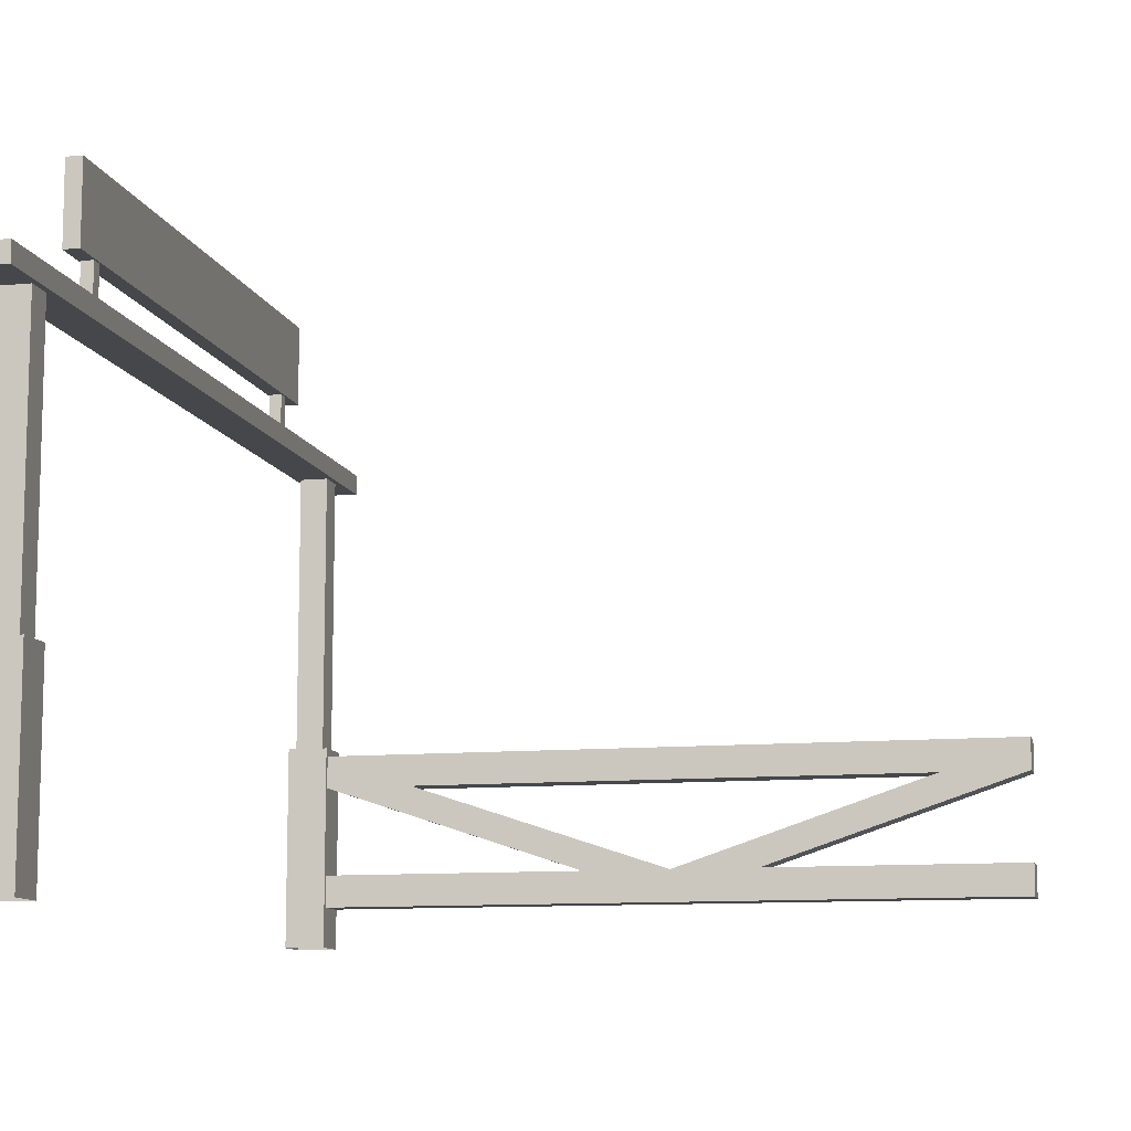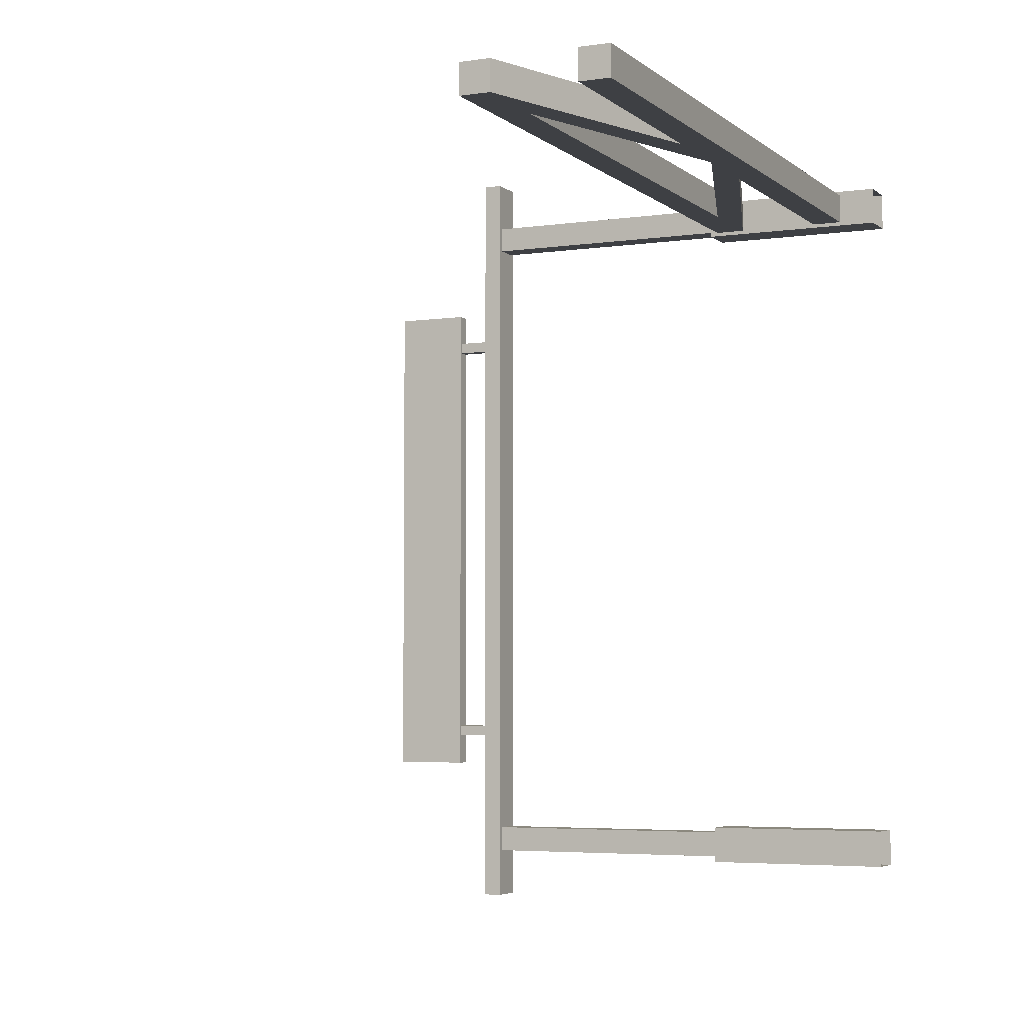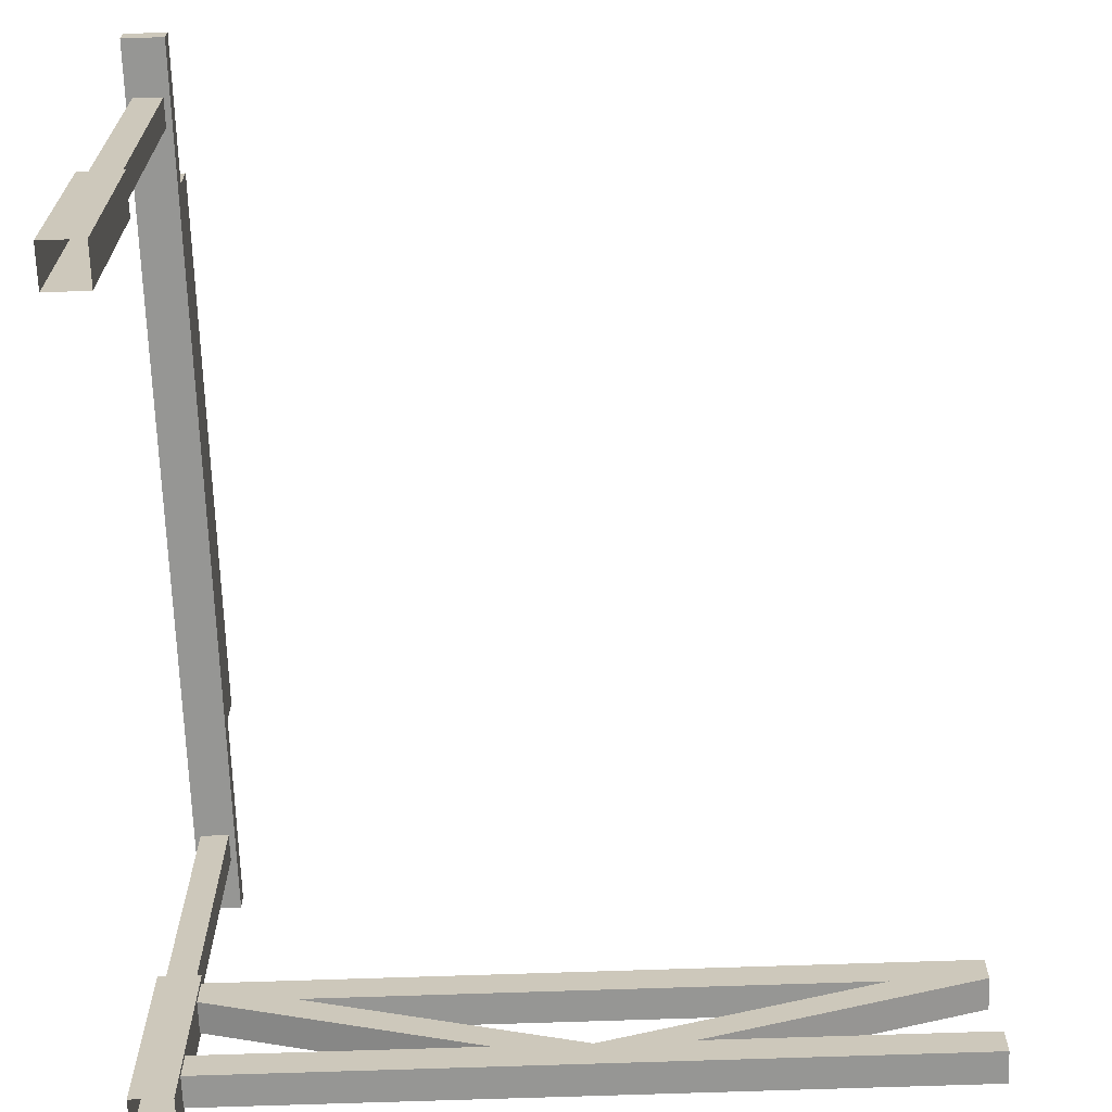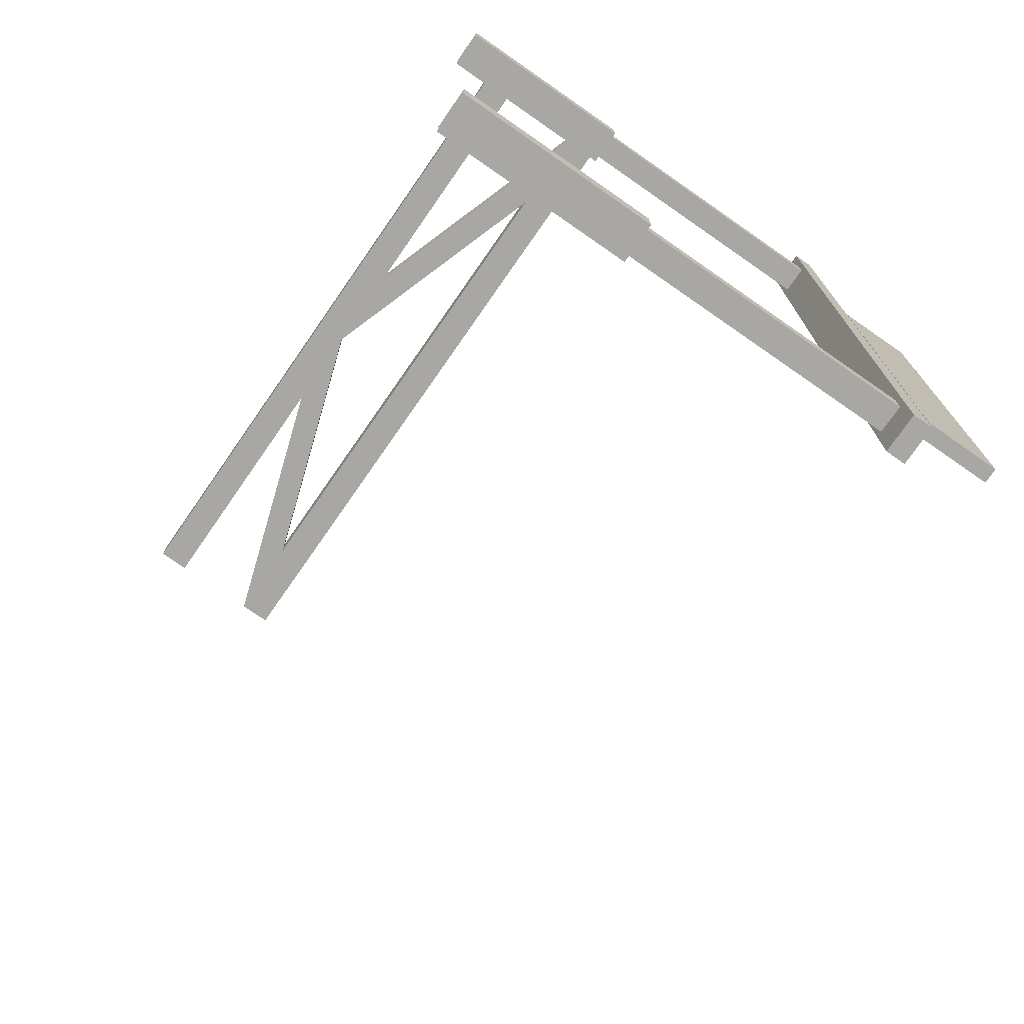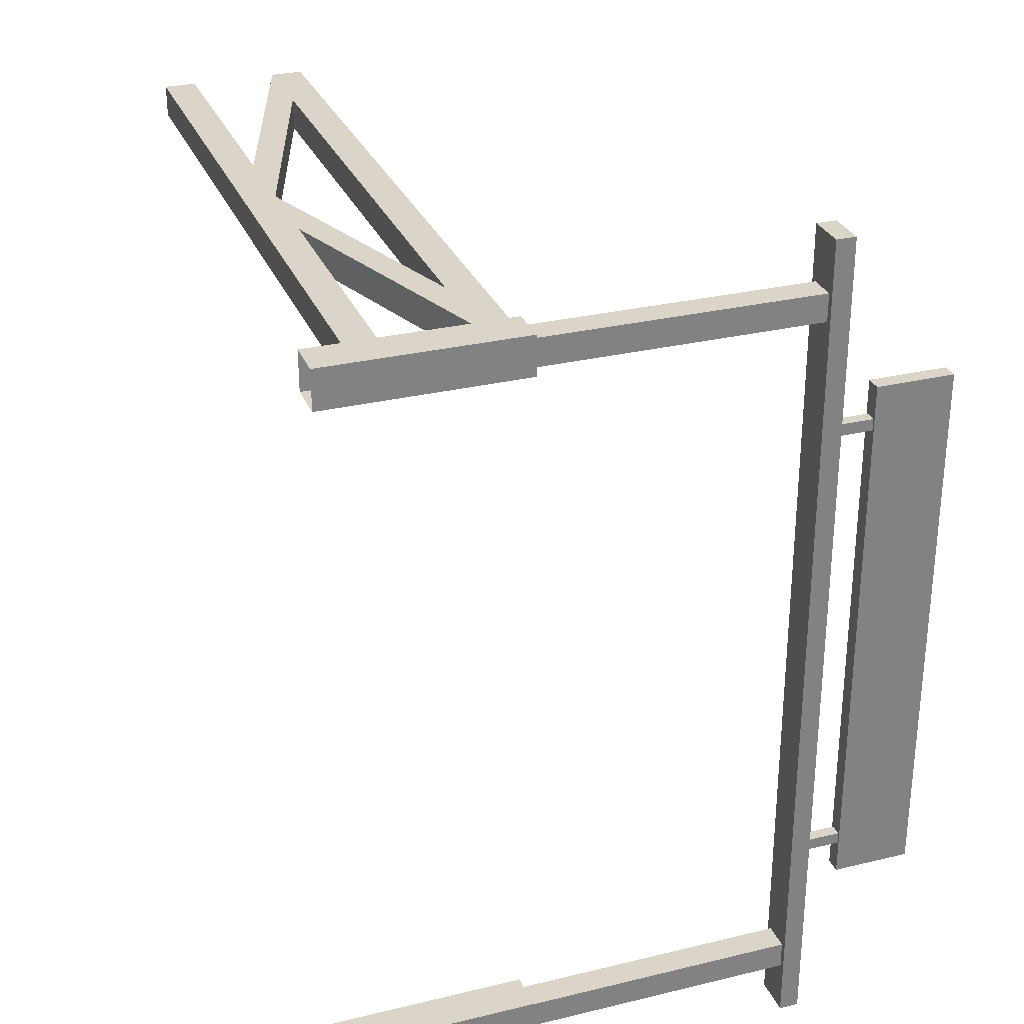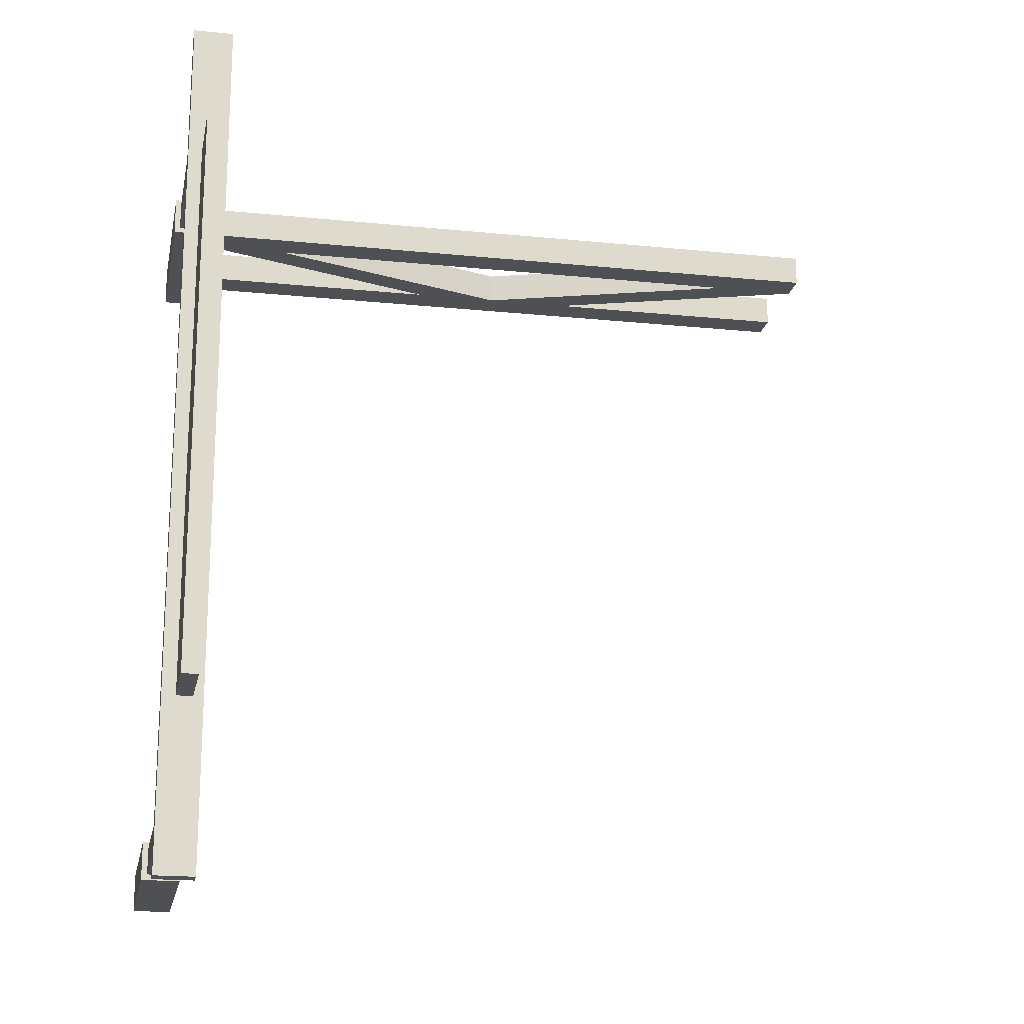
<metadata>
{"format":"obj","ext":"obj","renderer":"f3d","projection":"perspective","resolution":1024,"background":"white","views":[{"elev":-10.5,"azim":-166.6,"up":"+Y"},{"elev":-4.6,"azim":-65.2,"up":"+Z"},{"elev":-67.7,"azim":-178.0,"up":"+Y"},{"elev":-74.7,"azim":55.2,"up":"+Z"},{"elev":29.4,"azim":70.4,"up":"+Z"},{"elev":-19.0,"azim":169.1,"up":"+Z"}]}
</metadata>
<code>
o MainGate
v -0.25 -2e-06 4.4
v 0.25 -2e-06 4.4
v 0.25 -2e-06 4.9
v -0.25 -2e-06 4.9
v -0.25 2.5 4.4
v -0.25 2.5 4.9
v 0.25 2.5 4.9
v 0.25 2.5 4.4
v -0.25 -2e-06 -4.4
v 0.25 -2e-06 -4.4
v 0.25 -2e-06 -4.9
v -0.25 -2e-06 -4.9
v -0.25 2.5 -4.4
v -0.25 2.5 -4.9
v 0.25 2.5 -4.9
v 0.25 2.5 -4.4
v 0.175 2.5 4.825
v 0.175 6 4.825
v -0.175 6 4.825
v -0.175 2.5 4.825
v -0.175 2.5 4.475
v -0.175 6 4.475
v 0.175 6 4.475
v 0.175 2.5 4.475
v 0.25 6 5.5
v -0.25 6 5.5
v -0.25 6.25 5.5
v 0.25 6.25 5.5
v -0.075 6.75 2.925
v -0.075 6.75 3.075
v 0.075 6.75 3.075
v 0.075 6.75 2.925
v 0.075 6.25 3.075
v -0.075 6.25 3.075
v -0.075 6.25 2.925
v 0.075 6.25 2.925
v 0.175 2.5 -4.825
v 0.175 6 -4.825
v -0.175 6 -4.825
v -0.175 2.5 -4.825
v -0.175 2.5 -4.475
v -0.175 6 -4.475
v 0.175 6 -4.475
v 0.175 2.5 -4.475
v -0.25 6 0
v 0.25 6 0
v 0.25 6 -5.5
v -0.25 6 -5.5
v -0.25 6.25 0
v -0.25 6.25 -5.5
v 0.25 6.25 -5.5
v 0.25 6.25 0
v -0.075 6.75 -2.925
v -0.075 6.75 -3.075
v 0.075 6.75 -3.075
v 0.075 6.75 -2.925
v 0.075 6.25 -3.075
v -0.075 6.25 -3.075
v -0.075 6.25 -2.925
v 0.075 6.25 -2.925
v -0.1 6.75 3.5
v -0.1 6.75 -3.5
v 0.1 6.75 -3.5
v 0.1 6.75 3.5
v -0.1 7.75 3.5
v 0.1 7.75 3.5
v 0.1 7.75 -3.5
v -0.1 7.75 -3.5
v -0.25 0.5 4.85
v -0.25 0.9 4.85
v -3.55 0.9 4.85
v -0.25 2 4.45
v -0.25 2.4 4.45
v -0.25 2.4 4.85
v -0.25 2 4.85
v -0.25 0.5 4.45
v -3.55 0.9 4.45
v -0.25 0.9 4.45
v -1.35 2 4.85
v -1.35 2 4.45
v -9.05 0.5 4.85
v -9.05 0.9 4.85
v -5.75 0.9 4.85
v -9.05 2 4.45
v -9.05 2.4 4.45
v -9.05 2.4 4.85
v -9.05 2 4.85
v -9.05 0.5 4.45
v -5.75 0.9 4.45
v -9.05 0.9 4.45
v -7.95 2 4.85
v -7.95 2 4.45
v -4.65 0.5 4.85
v -4.65 0.9 4.85
v -4.65 0.5 4.45
v -4.65 0.9 4.45
v -4.65 2.4 4.85
v -4.65 2.4 4.45
v -4.65 2 4.45
v -4.65 2 4.85
v -0.25 2.5 4.4
v -0.25 2.5 4.4
v -0.25 2.5 4.9
v -0.25 2.5 4.9
v 0.25 2.5 4.9
v 0.25 2.5 4.9
v 0.25 2.5 4.4
v 0.25 2.5 4.4
v 0.25 -2e-06 4.4
v 0.25 -2e-06 4.9
v -0.25 -2e-06 4.9
v -0.25 -2e-06 4.4
v -0.25 2.5 -4.4
v -0.25 2.5 -4.4
v 0.25 2.5 -4.4
v 0.25 2.5 -4.4
v 0.25 2.5 -4.9
v 0.25 2.5 -4.9
v -0.25 2.5 -4.9
v -0.25 2.5 -4.9
v 0.25 -2e-06 -4.4
v 0.25 -2e-06 -4.9
v -0.25 -2e-06 -4.9
v -0.25 -2e-06 -4.4
v 0.175 2.5 4.825
v 0.175 6 4.825
v -0.175 6 4.825
v -0.175 2.5 4.825
v -0.175 2.5 4.475
v -0.175 6 4.475
v 0.175 6 4.475
v 0.175 2.5 4.475
v -0.25 6 0
v -0.25 6 0
v -0.25 6 0
v 0.25 6 0
v 0.25 6 0
v 0.25 6 0
v 0.25 6 5.5
v 0.25 6 5.5
v -0.25 6 5.5
v -0.25 6 5.5
v -0.25 6.25 0
v -0.25 6.25 0
v -0.25 6.25 0
v -0.25 6.25 5.5
v -0.25 6.25 5.5
v 0.25 6.25 5.5
v 0.25 6.25 5.5
v 0.25 6.25 0
v 0.25 6.25 0
v 0.25 6.25 0
v 0.075 6.25 3.075
v 0.075 6.75 3.075
v -0.075 6.75 3.075
v -0.075 6.25 3.075
v -0.075 6.25 2.925
v -0.075 6.75 2.925
v 0.075 6.75 2.925
v 0.075 6.25 2.925
v 0.175 2.5 -4.825
v -0.175 2.5 -4.825
v -0.175 6 -4.825
v 0.175 6 -4.825
v -0.175 2.5 -4.475
v 0.175 2.5 -4.475
v 0.175 6 -4.475
v -0.175 6 -4.475
v -0.25 6 -5.5
v -0.25 6 -5.5
v 0.25 6 -5.5
v 0.25 6 -5.5
v 0.25 6.25 -5.5
v 0.25 6.25 -5.5
v -0.25 6.25 -5.5
v -0.25 6.25 -5.5
v 0.075 6.25 -3.075
v -0.075 6.25 -3.075
v -0.075 6.75 -3.075
v 0.075 6.75 -3.075
v -0.075 6.25 -2.925
v 0.075 6.25 -2.925
v 0.075 6.75 -2.925
v -0.075 6.75 -2.925
v -0.1 6.75 3.5
v -0.1 6.75 3.5
v -0.1 6.75 -3.5
v -0.1 6.75 -3.5
v 0.1 6.75 -3.5
v 0.1 6.75 -3.5
v 0.1 6.75 3.5
v 0.1 6.75 3.5
v -0.1 7.75 3.5
v -0.1 7.75 3.5
v 0.1 7.75 3.5
v 0.1 7.75 3.5
v 0.1 7.75 -3.5
v 0.1 7.75 -3.5
v -0.1 7.75 -3.5
v -0.1 7.75 -3.5
v -4.65 0.5 4.85
v -4.65 0.5 4.85
v -4.65 0.5 4.85
v -0.25 0.5 4.85
v -0.25 0.5 4.85
v -0.25 0.9 4.85
v -0.25 0.9 4.85
v -3.55 0.9 4.85
v -3.55 0.9 4.85
v -3.55 0.9 4.85
v -4.65 0.9 4.85
v -4.65 0.9 4.85
v -4.65 0.9 4.85
v -4.65 0.9 4.85
v -4.65 0.9 4.85
v -4.65 0.5 4.45
v -4.65 0.5 4.45
v -4.65 0.5 4.45
v -0.25 0.5 4.45
v -0.25 0.5 4.45
v -3.55 0.9 4.45
v -3.55 0.9 4.45
v -3.55 0.9 4.45
v -0.25 0.9 4.45
v -0.25 0.9 4.45
v -4.65 0.9 4.45
v -4.65 0.9 4.45
v -4.65 0.9 4.45
v -4.65 0.9 4.45
v -4.65 0.9 4.45
v -4.65 2.4 4.85
v -4.65 2.4 4.85
v -4.65 2.4 4.85
v -0.25 2.4 4.85
v -0.25 2.4 4.85
v -0.25 2.4 4.45
v -0.25 2.4 4.45
v -4.65 2.4 4.45
v -4.65 2.4 4.45
v -4.65 2.4 4.45
v -1.35 2 4.85
v -1.35 2 4.85
v -1.35 2 4.85
v -1.35 2 4.45
v -1.35 2 4.45
v -1.35 2 4.45
v -0.25 2 4.45
v -0.25 2 4.45
v -0.25 2 4.45
v -0.25 2 4.85
v -0.25 2 4.85
v -0.25 2 4.85
v -4.65 2 4.45
v -4.65 2 4.45
v -4.65 2 4.45
v -4.65 2 4.85
v -4.65 2 4.85
v -4.65 2 4.85
v -5.75 0.9 4.85
v -5.75 0.9 4.85
v -5.75 0.9 4.85
v -9.05 0.9 4.85
v -9.05 0.9 4.85
v -9.05 0.5 4.85
v -9.05 0.5 4.85
v -9.05 0.5 4.45
v -9.05 0.5 4.45
v -5.75 0.9 4.45
v -5.75 0.9 4.45
v -5.75 0.9 4.45
v -9.05 0.9 4.45
v -9.05 0.9 4.45
v -9.05 2.4 4.45
v -9.05 2.4 4.45
v -9.05 2.4 4.85
v -9.05 2.4 4.85
v -7.95 2 4.45
v -7.95 2 4.45
v -7.95 2 4.45
v -7.95 2 4.85
v -7.95 2 4.85
v -7.95 2 4.85
v -9.05 2 4.45
v -9.05 2 4.45
v -9.05 2 4.45
v -9.05 2 4.85
v -9.05 2 4.85
v -9.05 2 4.85
f 103 107 101
f 108 110 109
f 104 112 111
f 7 4 3
f 5 2 1
f 115 119 113
f 122 116 121
f 123 114 120
f 12 15 11
f 10 13 9
f 126 128 125
f 130 132 129
f 23 17 24
f 19 21 20
f 136 141 133
f 146 150 143
f 140 147 142
f 151 25 137
f 27 134 26
f 154 156 153
f 158 160 157
f 32 33 36
f 34 29 35
f 162 164 161
f 166 168 165
f 37 43 44
f 41 39 40
f 169 138 135
f 152 175 145
f 172 176 174
f 47 52 46
f 45 50 48
f 178 180 177
f 182 184 181
f 57 56 60
f 58 53 54
f 187 191 185
f 195 199 193
f 188 198 190
f 192 194 186
f 63 66 64
f 61 68 62
f 204 206 208
f 216 205 202
f 217 221 220
f 207 222 209
f 234 238 231
f 241 227 212
f 250 223 247
f 237 248 245
f 80 256 254
f 77 246 249
f 71 243 215
f 232 257 79
f 73 75 72
f 69 78 70
f 259 262 264
f 265 218 93
f 267 268 95
f 269 263 260
f 240 275 233
f 214 277 280
f 270 286 283
f 278 284 274
f 258 92 99
f 89 279 96
f 83 282 287
f 91 97 276
f 87 85 84
f 81 90 88
f 103 105 107
f 108 106 110
f 104 102 112
f 7 6 4
f 5 8 2
f 115 117 119
f 122 118 116
f 123 124 114
f 12 14 15
f 10 16 13
f 126 127 128
f 130 131 132
f 23 18 17
f 19 22 21
f 136 139 141
f 146 148 150
f 140 149 147
f 151 28 25
f 27 144 134
f 154 155 156
f 158 159 160
f 32 31 33
f 34 30 29
f 162 163 164
f 166 167 168
f 37 38 43
f 41 42 39
f 169 171 138
f 152 173 175
f 172 170 176
f 47 51 52
f 45 49 50
f 178 179 180
f 182 183 184
f 57 55 56
f 58 59 53
f 187 189 191
f 195 197 199
f 188 200 198
f 192 196 194
f 63 67 66
f 61 65 68
f 211 201 208
f 201 204 208
f 216 219 205
f 226 221 217
f 221 224 220
f 207 225 222
f 234 236 238
f 241 244 227
f 250 210 223
f 253 239 245
f 239 237 245
f 80 242 256
f 77 230 246
f 71 251 243
f 79 252 235
f 235 232 79
f 73 74 75
f 69 76 78
f 264 203 259
f 203 213 259
f 265 266 218
f 271 268 267
f 268 228 95
f 269 272 263
f 240 273 275
f 214 229 277
f 270 261 286
f 274 98 278
f 98 255 278
f 258 281 92
f 89 285 279
f 83 94 282
f 276 288 91
f 91 100 97
f 87 86 85
f 81 82 90

</code>
